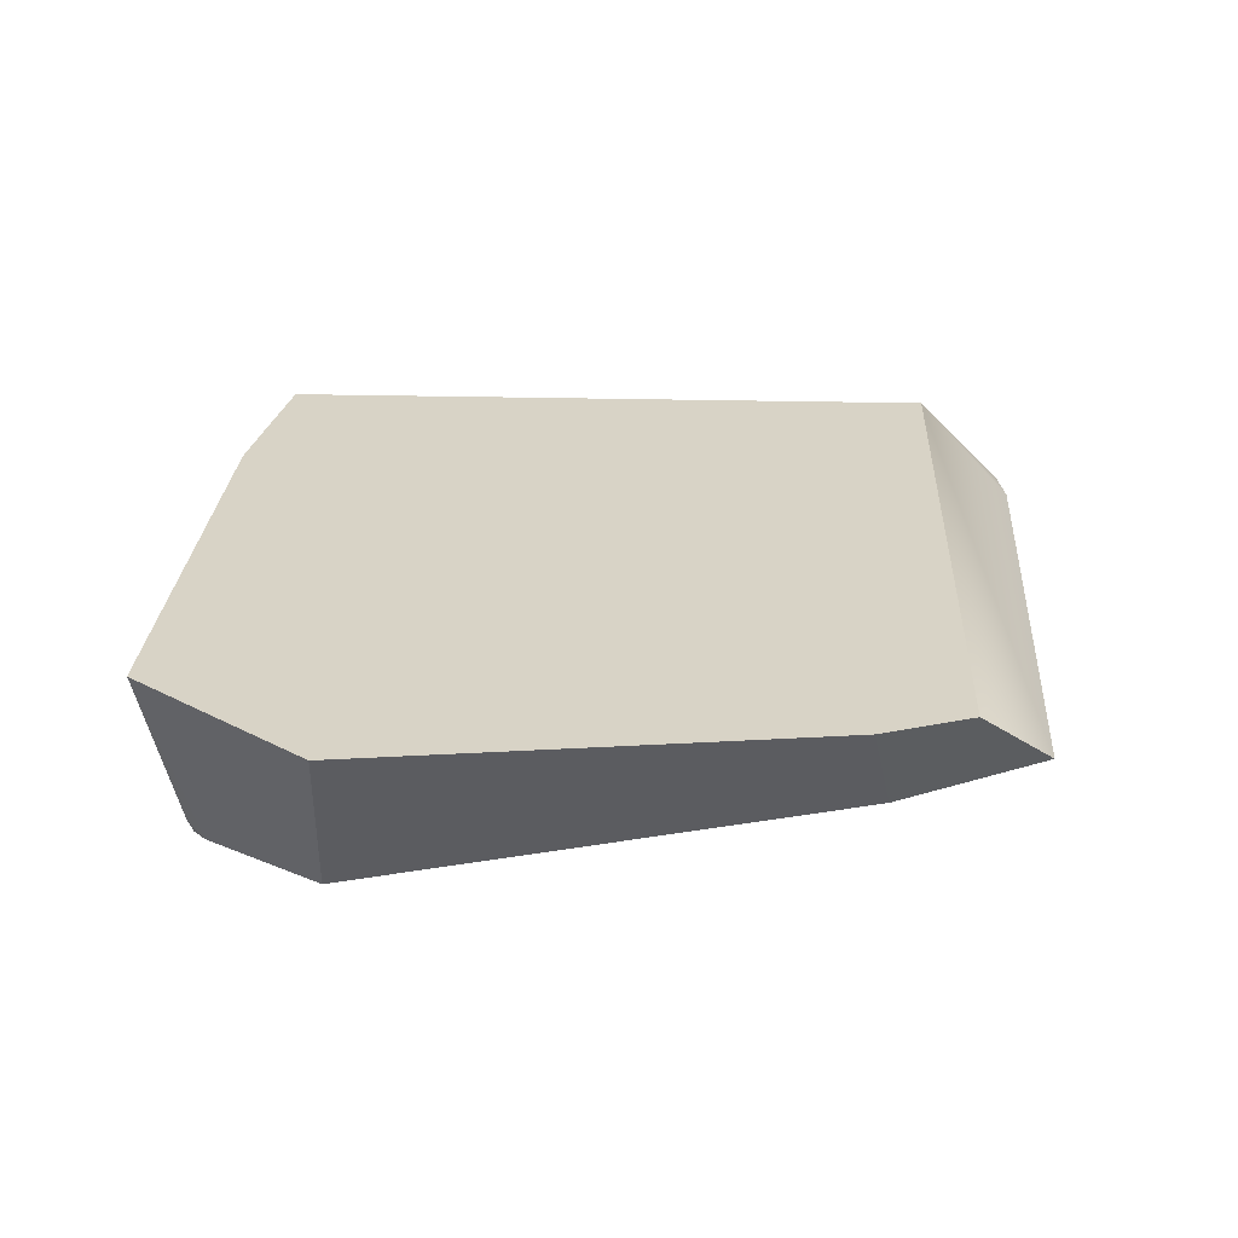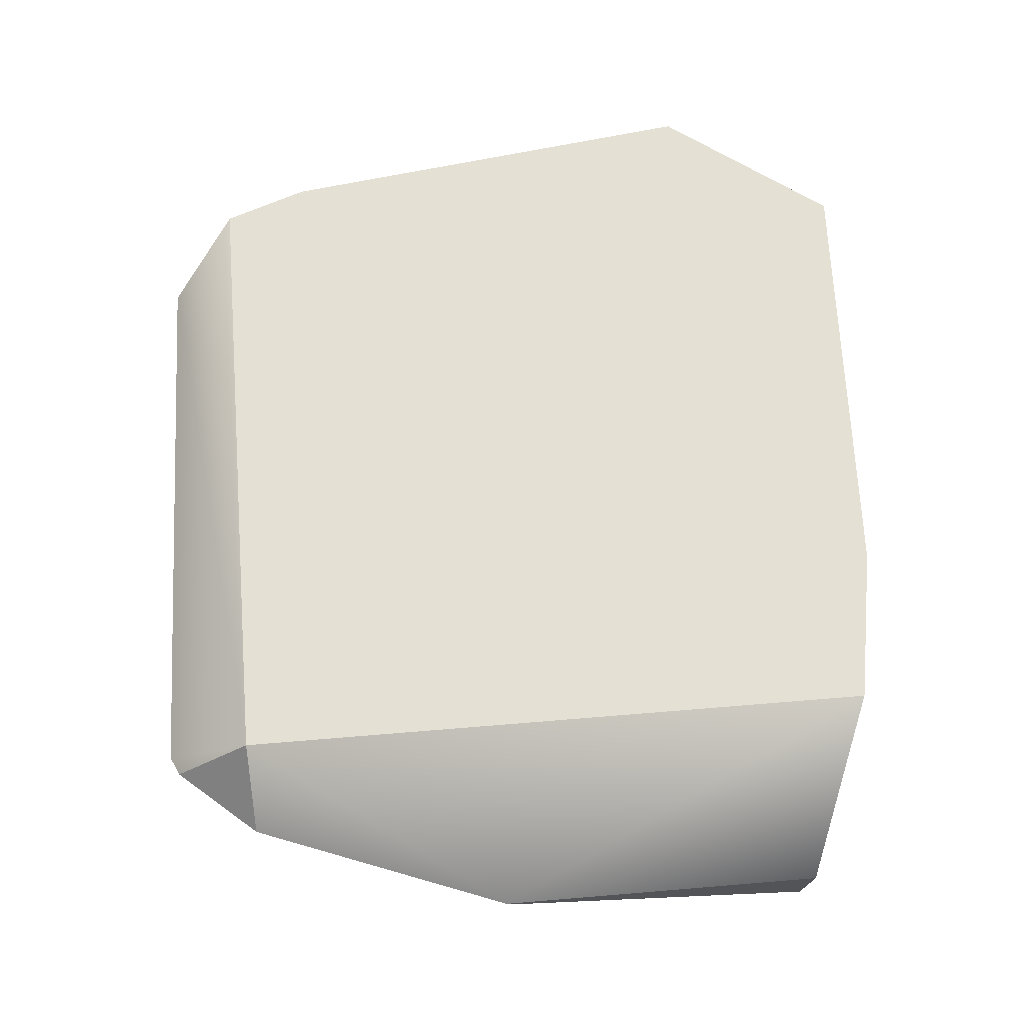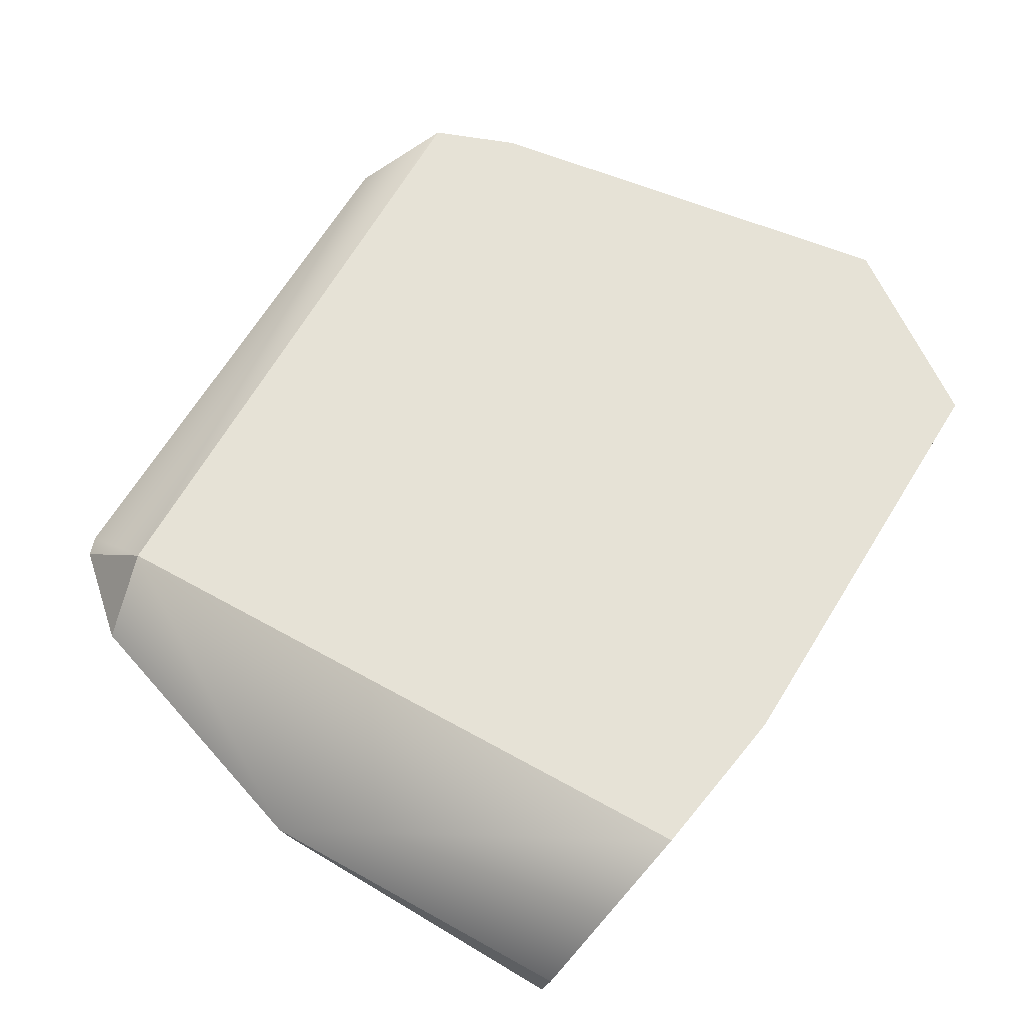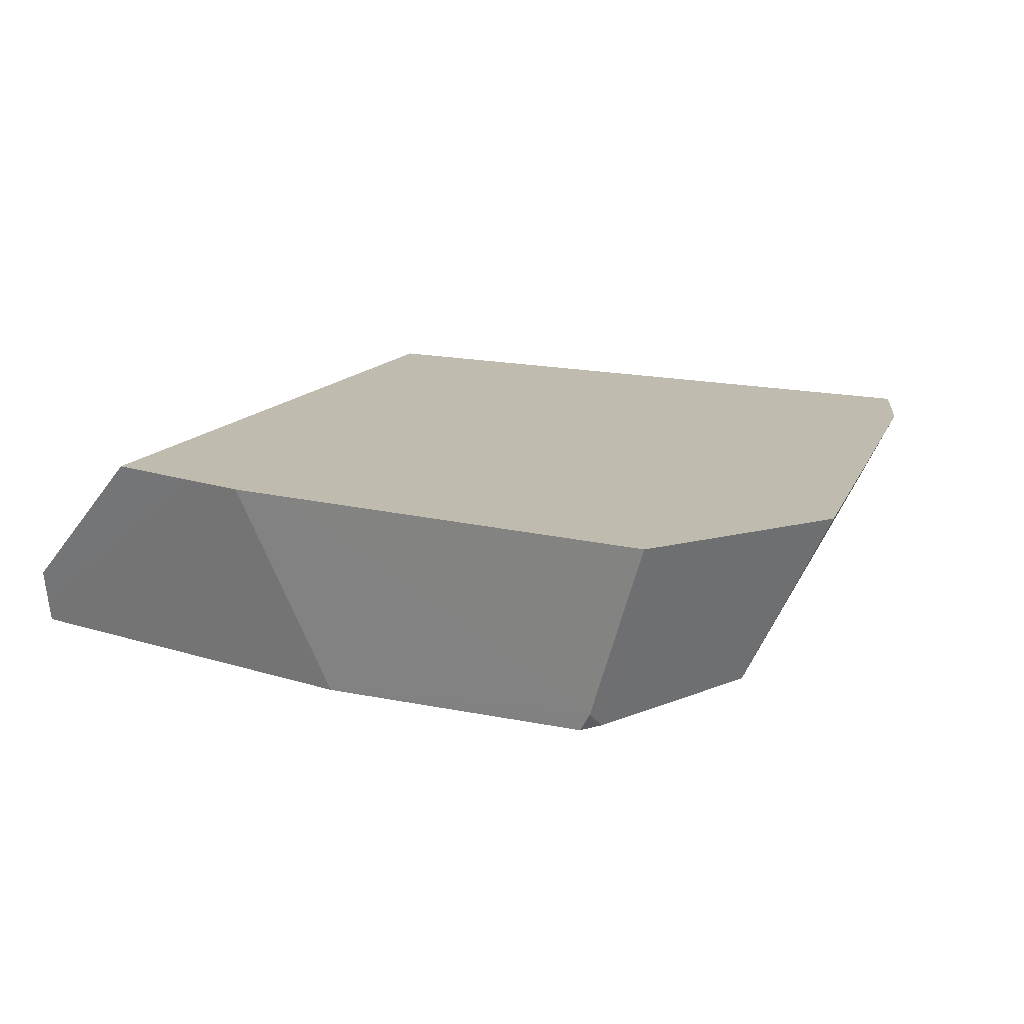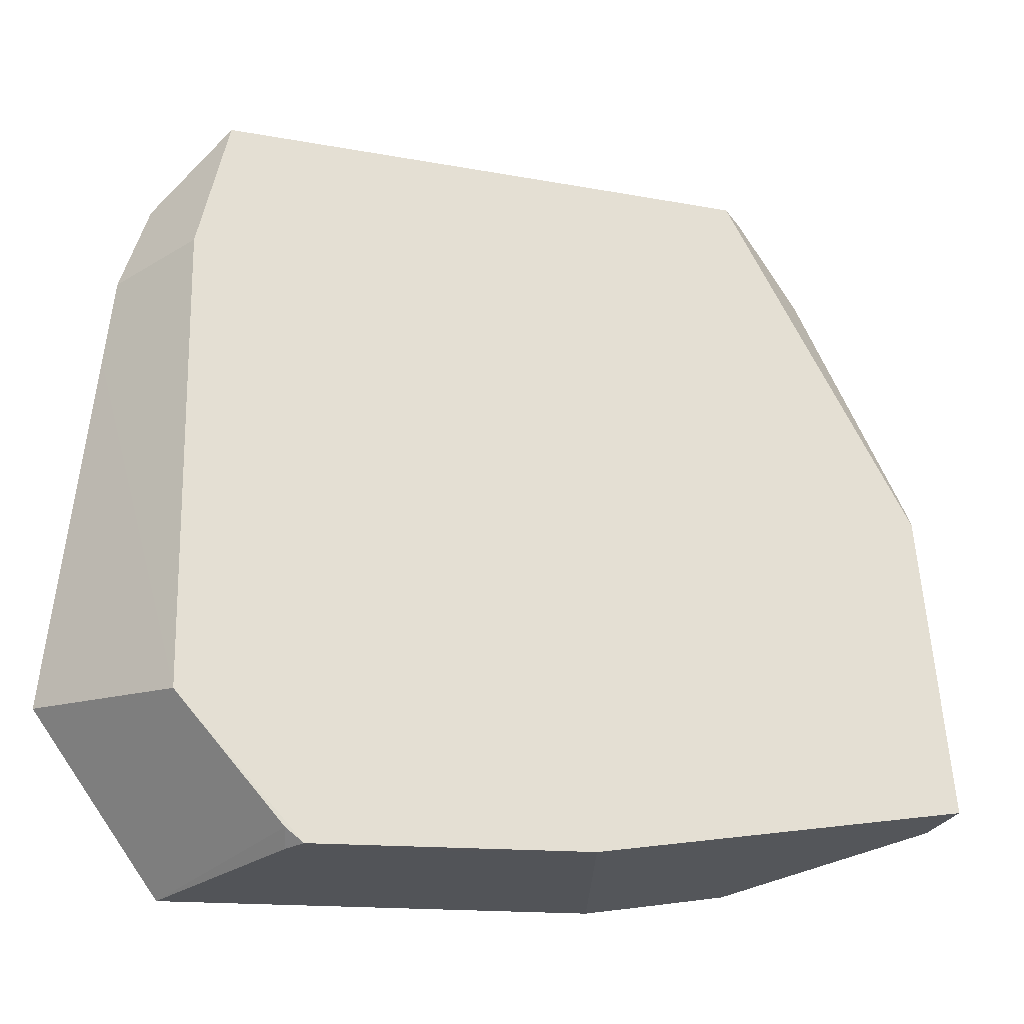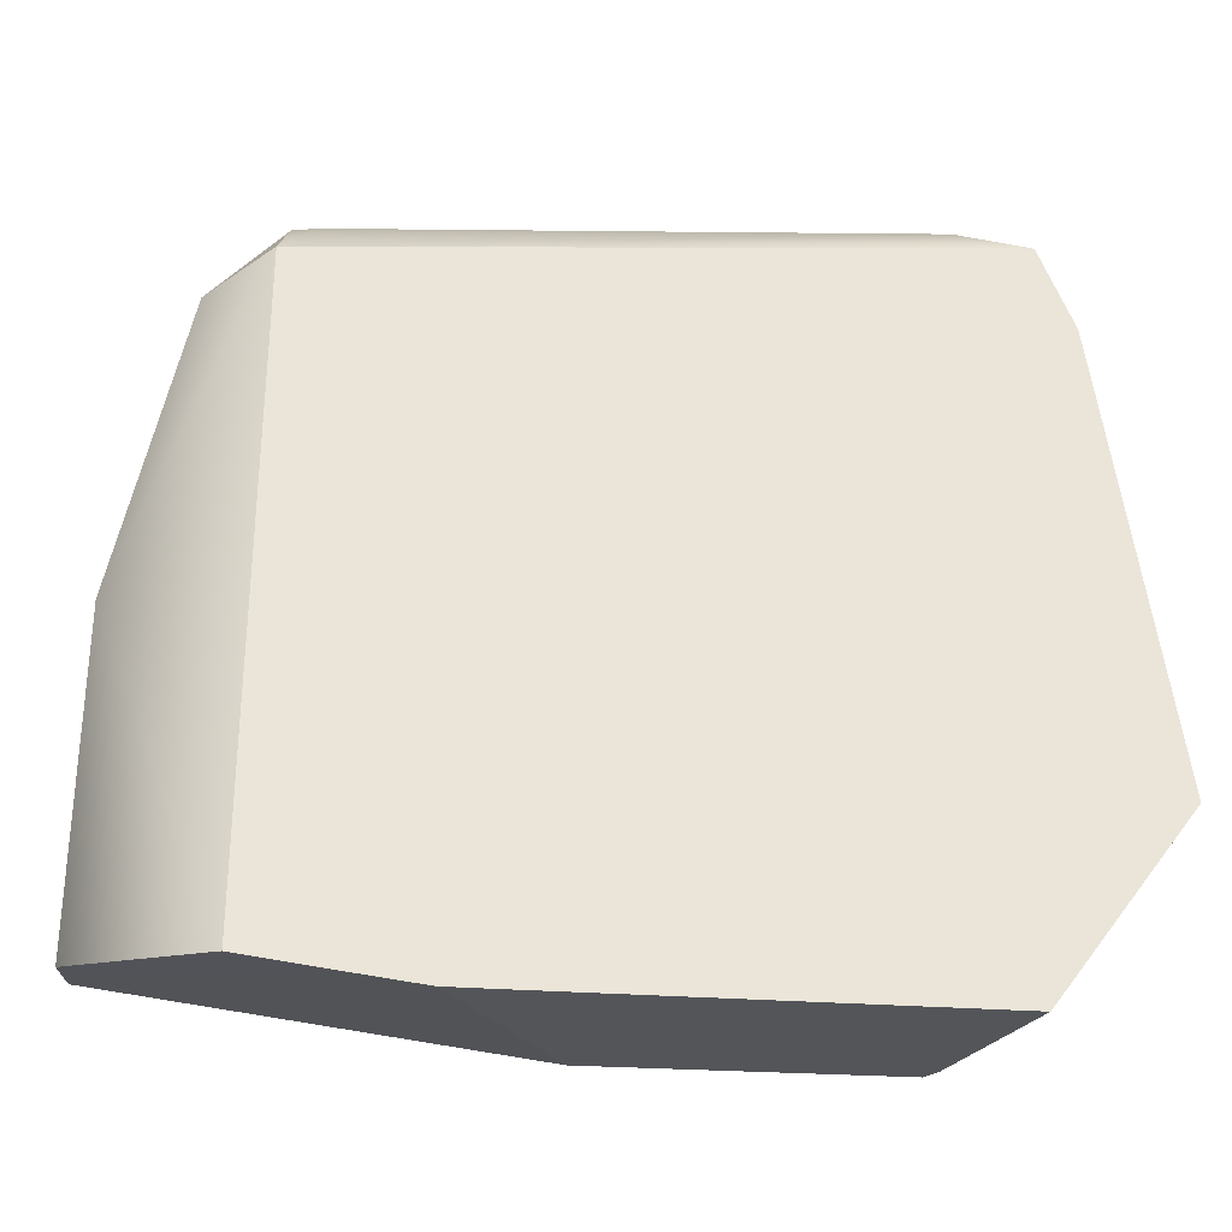
<metadata>
{"format":"obj","ext":"obj","renderer":"f3d","projection":"perspective","resolution":1024,"background":"white","views":[{"elev":27.9,"azim":-87.9,"up":"+Y"},{"elev":65.8,"azim":85.2,"up":"+Y"},{"elev":63.8,"azim":119.3,"up":"+Y"},{"elev":16.0,"azim":-155.1,"up":"+Y"},{"elev":-18.9,"azim":-25.1,"up":"+Z"},{"elev":-30.5,"azim":179.7,"up":"+Z"}]}
</metadata>
<code>
o 立方体_cell.008
v -0.4908 -0.006441 0.4132
v -0.5216 -0.1139 -0.241
v 0.03102 -0.1624 -0.4069
v -0.3597 -0.15 -0.4249
v -0.3834 -0.1456 -0.4062
v -0.375 -0.1242 -0.4288
v 0.3786 0.124 0.5054
v -0.4355 0.02319 0.6062
v -0.4103 0.02223 0.6071
v 0.1714 0.001978 0.6274
v -0.5165 0.124 0.5054
v -0.5586 0.124 0.3869
v -0.5736 0.124 0.2696
v -0.6362 0.124 -0.2255
v -0.4844 0.124 -0.4279
v 0.5906 -0.1664 -0.298
v 0.5906 -0.1682 -0.3092
v 0.5906 -0.09588 0.1312
v 0.3475 -0.003901 0.6333
v 0.5906 -0.08807 0.1459
v 0.3786 0.01067 0.6187
v 0.4796 0.02301 0.5054
v -0.4596 0.124 -0.4607
v 0.08885 0.124 -0.4377
v 0.1593 0.124 -0.4346
v 0.5906 -0.1316 -0.3156
v 0.2479 0.124 -0.4193
v 0.5906 -0.08807 -0.323
v 0.3786 0.124 -0.3963
v -0.4844 0.124 -0.4279
v -0.4596 0.124 -0.4607
v -0.4355 0.02319 0.6062
v -0.5165 0.124 0.5054
v -0.5586 0.124 0.3869
v -0.5736 0.124 0.2696
v -0.6362 0.124 -0.2255
v 0.5906 -0.1664 -0.298
v 0.5906 -0.1682 -0.3092
v 0.5906 -0.09588 0.1312
v 0.1714 0.001978 0.6274
v 0.3475 -0.003901 0.6333
v 0.5906 -0.08807 0.1459
v 0.3786 0.01067 0.6187
v 0.5906 -0.1316 -0.3156
v 0.5906 -0.08807 -0.323
v 0.2479 0.124 -0.4193
v 0.3786 0.124 -0.3963
v 0.4796 0.02301 0.5054
v -0.4103 0.02223 0.6071
v 0.08885 0.124 -0.4377
v 0.1593 0.124 -0.4346
f 7 8 10
f 20 47 7
f 15 33 25
f 16 26 20
f 7 43 48
f 41 43 7
f 7 33 8
f 8 9 10
f 10 41 7
f 7 48 20
f 20 28 47
f 50 23 15
f 15 14 13
f 13 34 33
f 33 7 47
f 47 27 25
f 25 50 15
f 15 13 33
f 33 47 25
f 20 39 16
f 16 38 26
f 26 28 20
f 1 49 32
f 2 40 49
f 35 1 12
f 36 2 35
f 2 36 30
f 5 30 31
f 5 4 2
f 18 22 21
f 6 5 31
f 31 24 6
f 6 4 5
f 6 3 4
f 3 24 51
f 17 51 46
f 44 29 45
f 2 18 19
f 2 3 17
f 1 11 12
f 1 2 49
f 35 2 1
f 5 2 30
f 21 19 18
f 18 42 22
f 3 6 24
f 46 44 17
f 17 3 51
f 44 46 29
f 19 40 2
f 2 37 18
f 17 37 2
f 2 4 3
f 1 32 11

</code>
